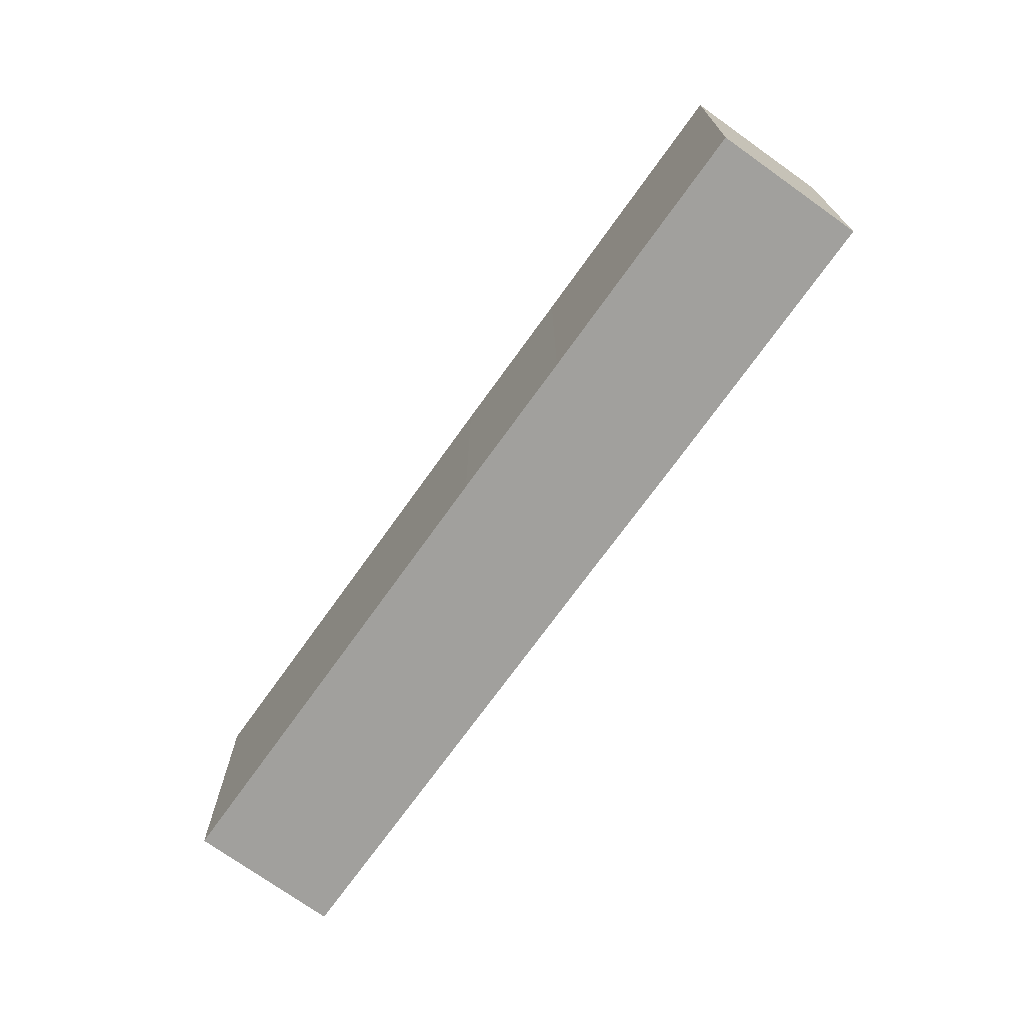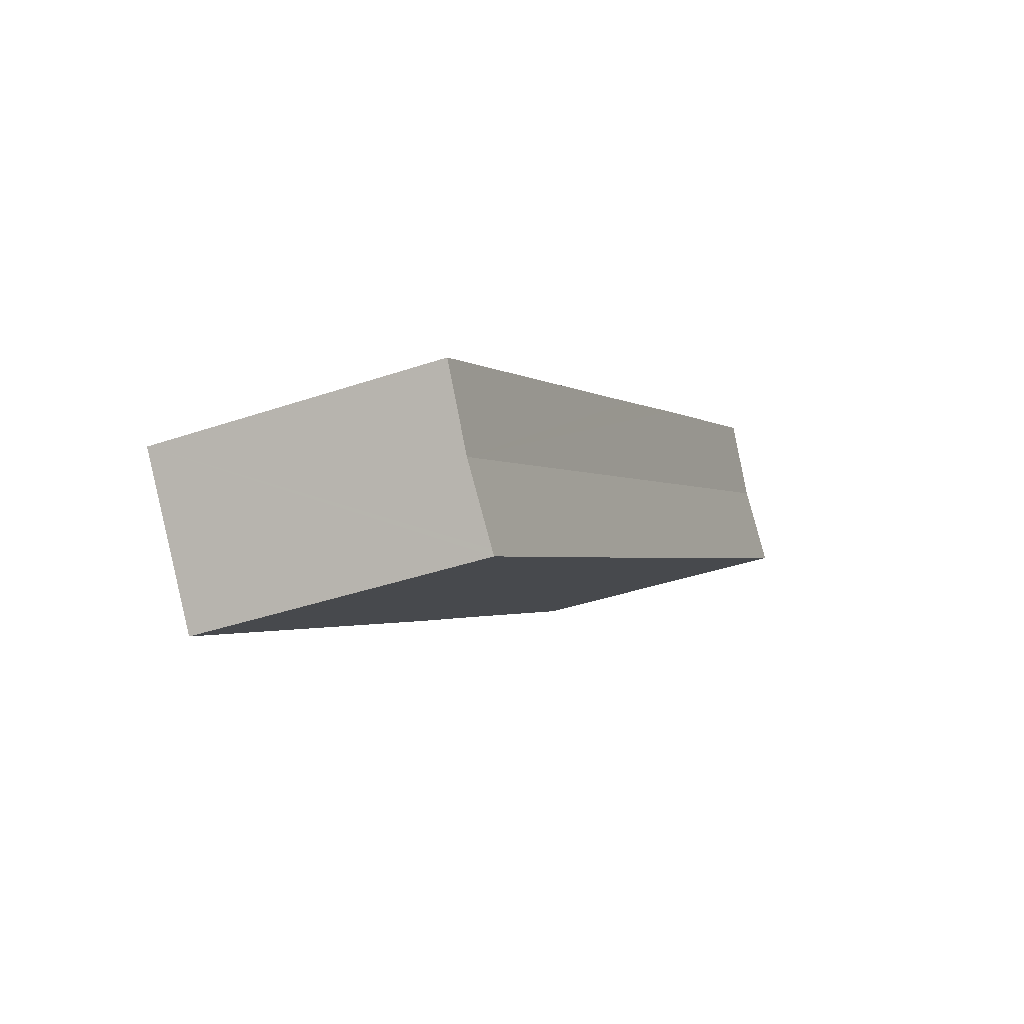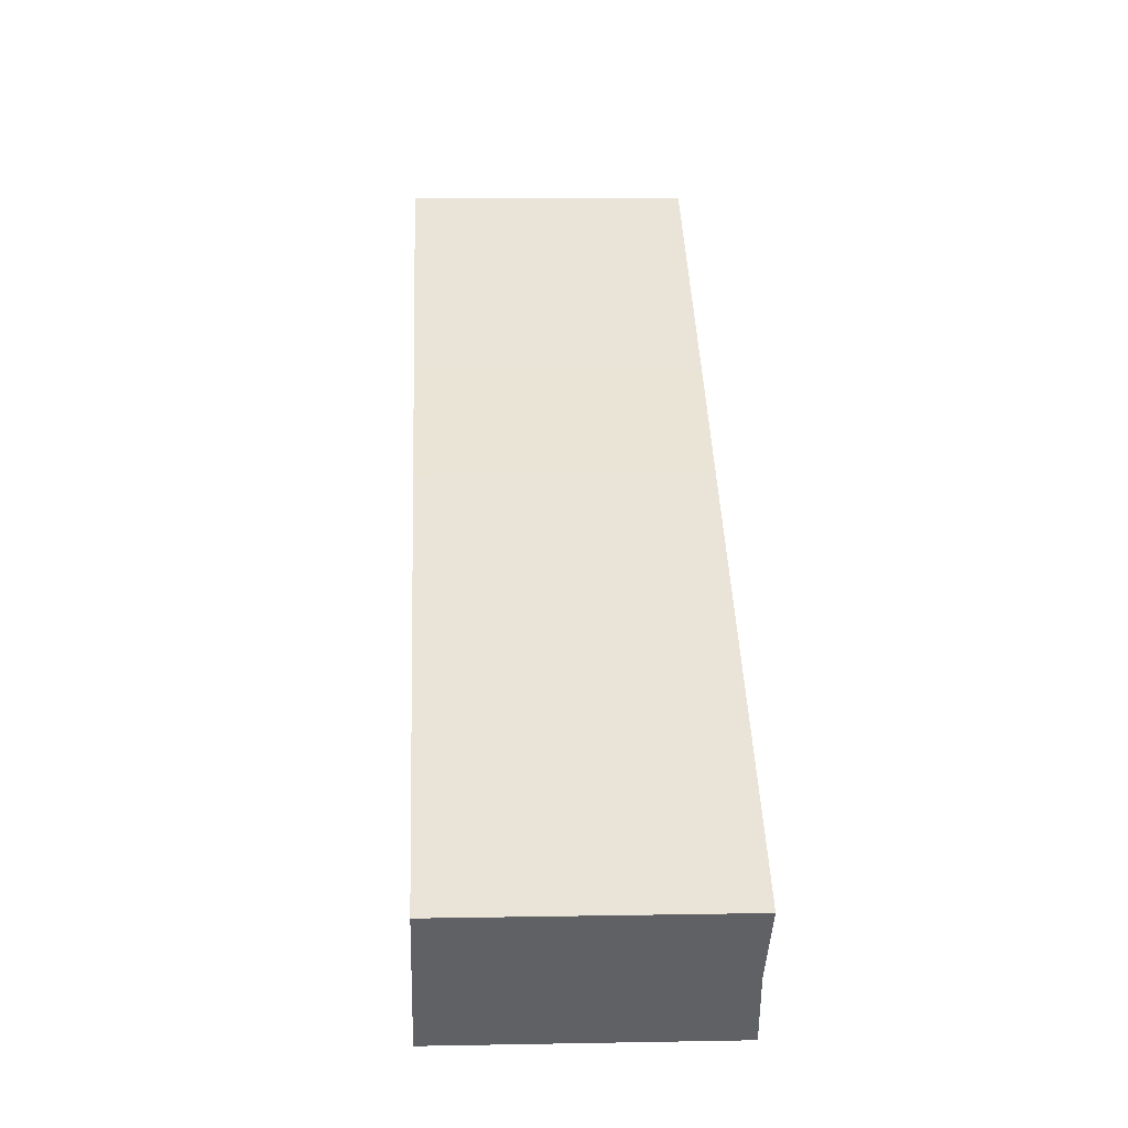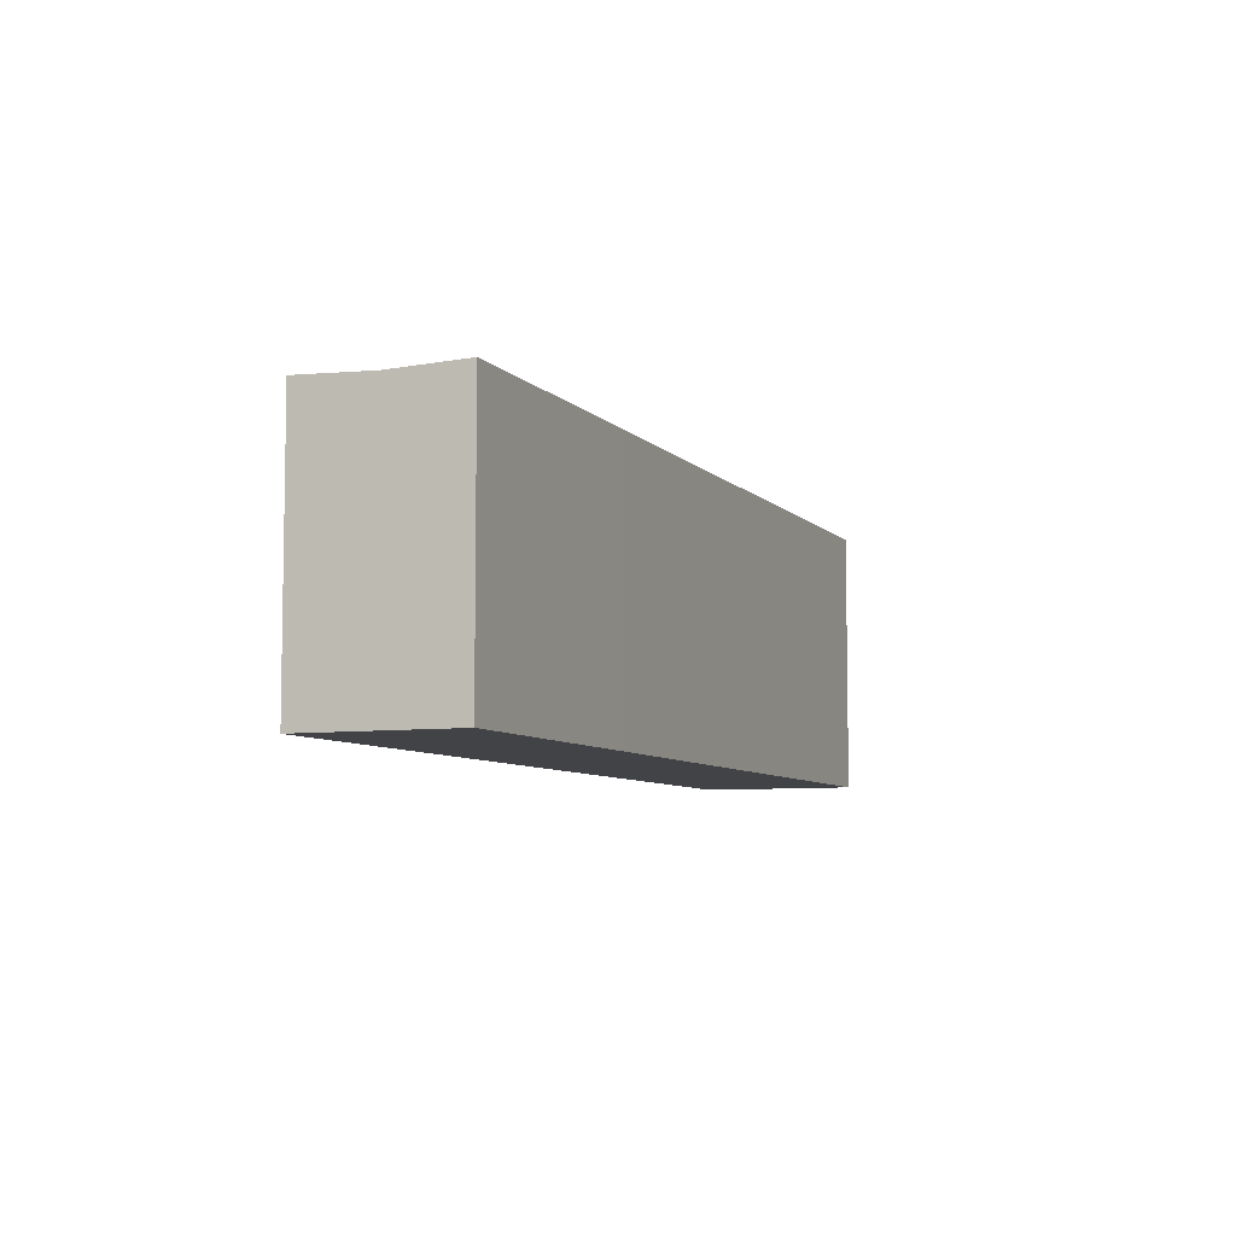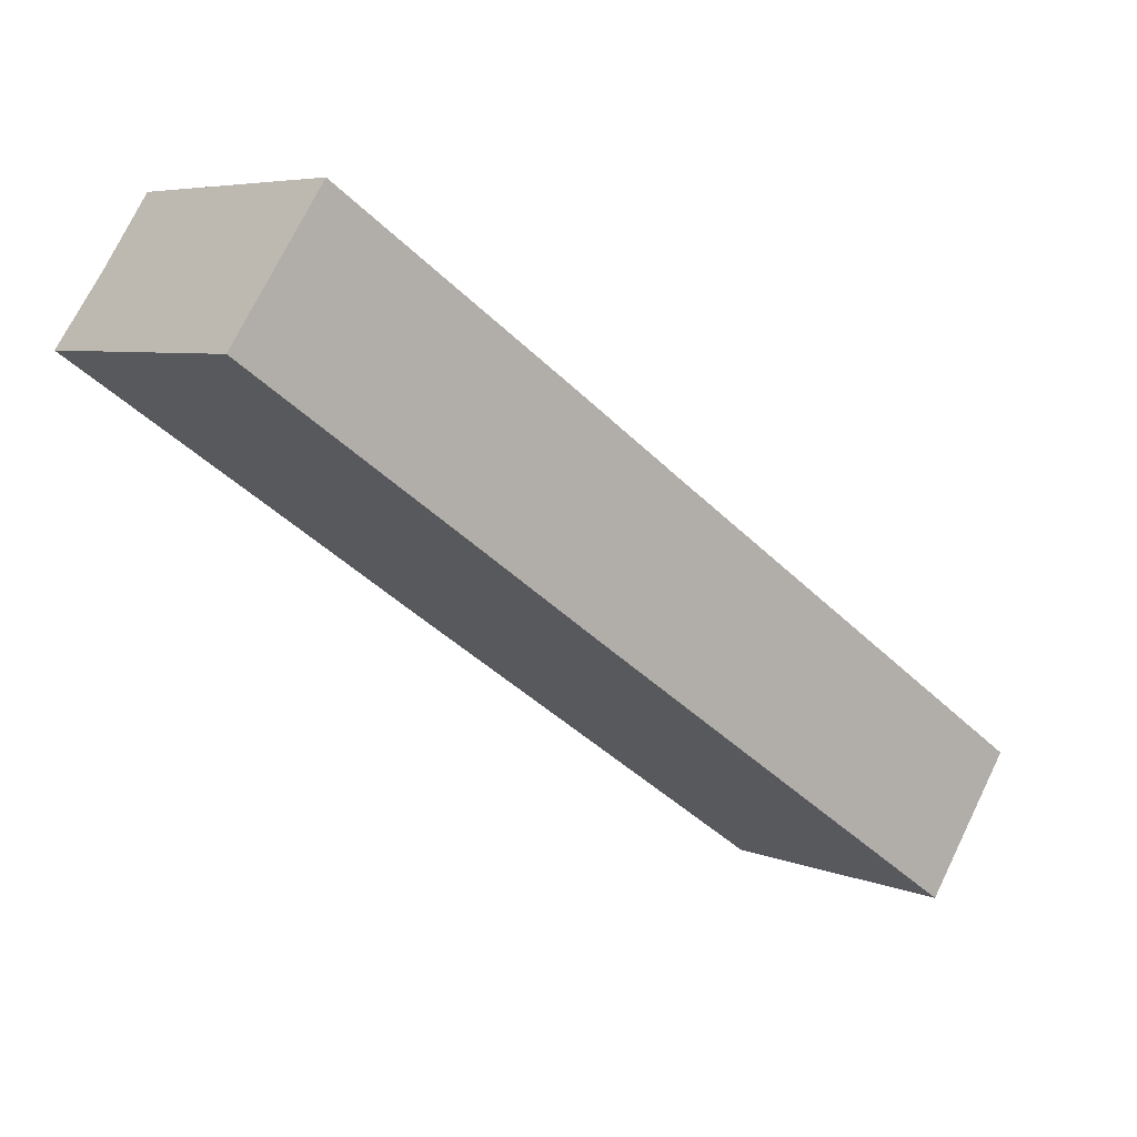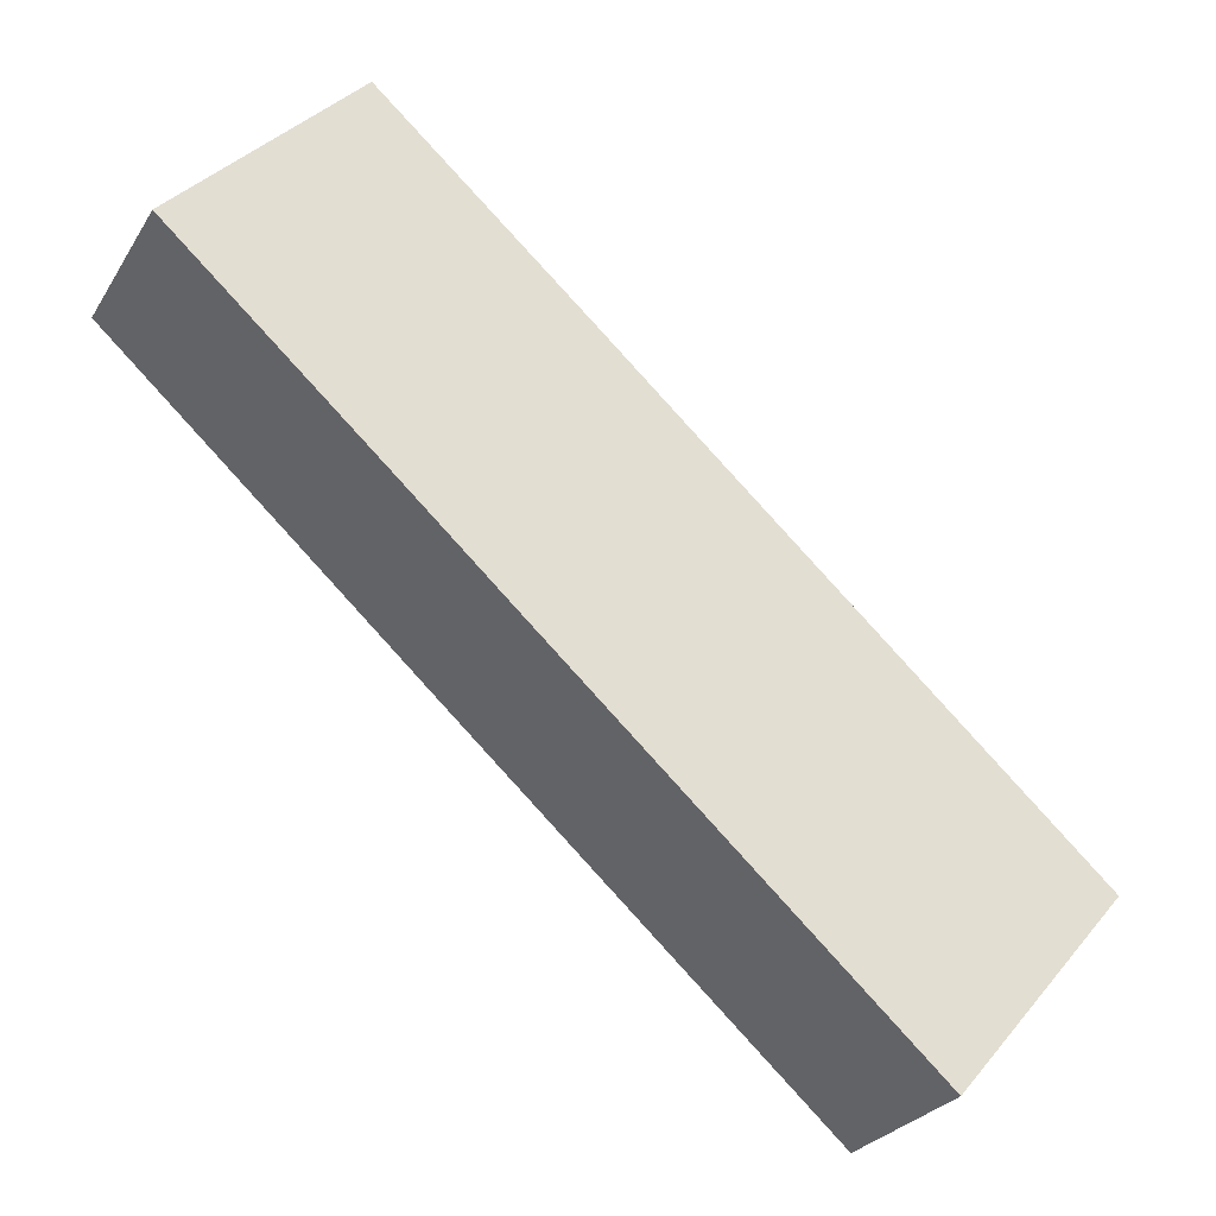
<metadata>
{"format":"obj","ext":"obj","renderer":"f3d","projection":"perspective","resolution":1024,"background":"white","views":[{"elev":-71.7,"azim":-91.4,"up":"+Y"},{"elev":-37.8,"azim":113.7,"up":"+Z"},{"elev":8.5,"azim":87.1,"up":"+Z"},{"elev":-6.9,"azim":-33.9,"up":"+Y"},{"elev":5.9,"azim":-39.1,"up":"+Z"},{"elev":38.2,"azim":35.5,"up":"+Z"}]}
</metadata>
<code>
v  24.08 17.98 -16.38
v  51.78 17.96 -34.64
v  51.56 17.98 -34.95
v  54.59 17.78 -30.58
v  2.945 17.78 4.364
v  15.34 17.98 -10.42
v  0 17.98 1.101e-15
v  13.23 17.98 3.795
v  5.896 17.98 8.738
v  21.77 17.98 -1.951
v  30 17.98 -7.567
v  36.43 17.98 -11.93
v  57.59 17.98 -26.26
v  0 0 0
v  5.896 -5.35e-16 8.738
v  2.945 -2.672e-16 4.364
v  13.23 -2.324e-16 3.795
v  21.77 1.195e-16 -1.951
v  30 4.633e-16 -7.567
v  34.87 17.98 -10.87
v  34.87 6.657e-16 -10.87
v  36.43 7.304e-16 -11.93
v  57.59 1.608e-15 -26.26
v  54.59 1.873e-15 -30.58
v  51.56 2.14e-15 -34.95
v  51.78 2.121e-15 -34.64
v  24.08 1.003e-15 -16.38
v  15.34 6.379e-16 -10.42
g defaultobject
f 1 2 3
f 2 1 4
f 4 1 5
f 5 1 6
f 5 6 7
f 8 5 9
f 5 8 4
f 4 8 10
f 4 10 11
f 4 11 12
f 4 12 13
f 14 5 7
f 5 14 9
f 9 14 15
f 15 14 16
f 15 8 9
f 8 15 10
f 10 15 17
f 10 17 18
f 10 18 11
f 11 18 19
f 11 19 20
f 20 19 12
f 12 19 13
f 13 19 21
f 13 21 22
f 13 22 23
f 23 4 13
f 4 23 2
f 2 23 3
f 3 23 24
f 3 24 25
f 25 24 26
f 25 1 3
f 1 25 27
f 1 27 6
f 6 27 28
f 6 28 7
f 7 28 14
f 22 24 23
f 24 22 26
f 26 22 25
f 25 22 27
f 27 22 21
f 27 21 19
f 27 19 28
f 28 19 18
f 28 18 17
f 28 17 14
f 14 17 16
f 16 17 15

</code>
